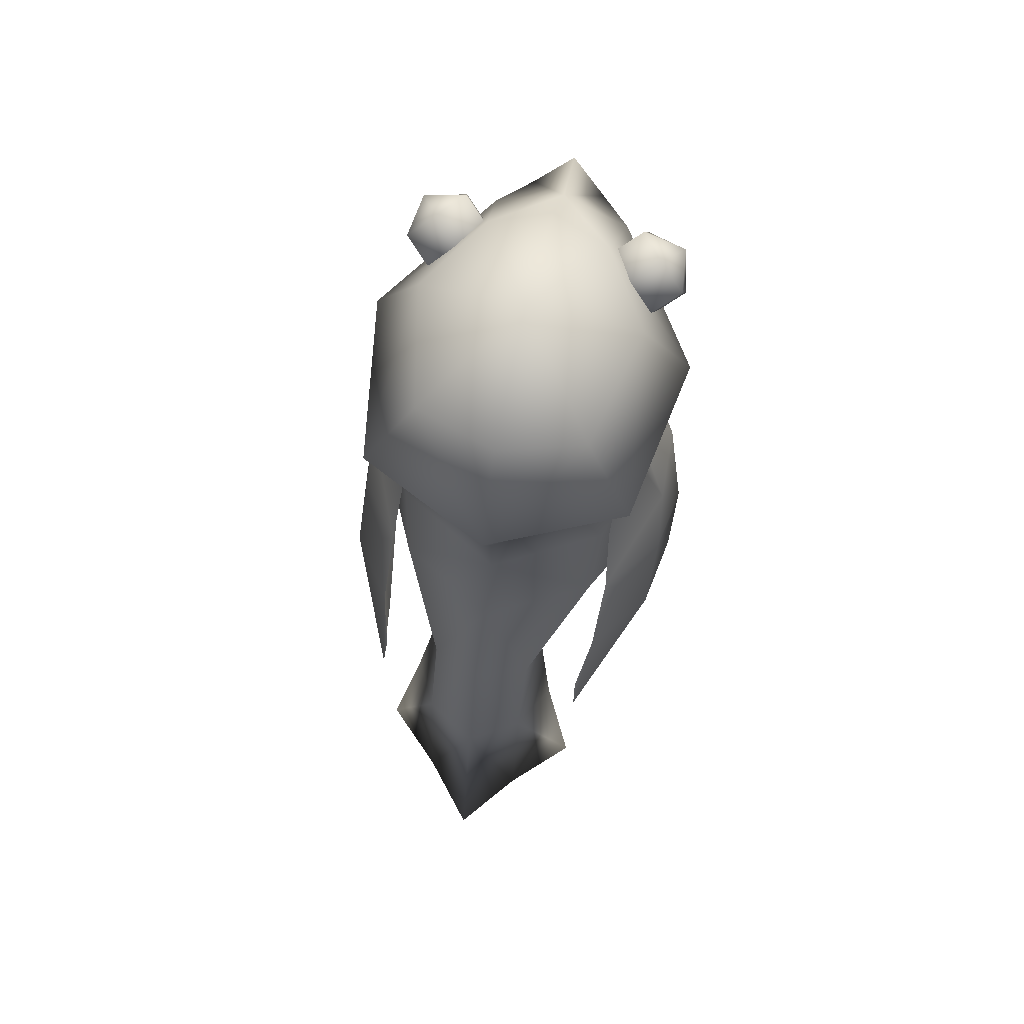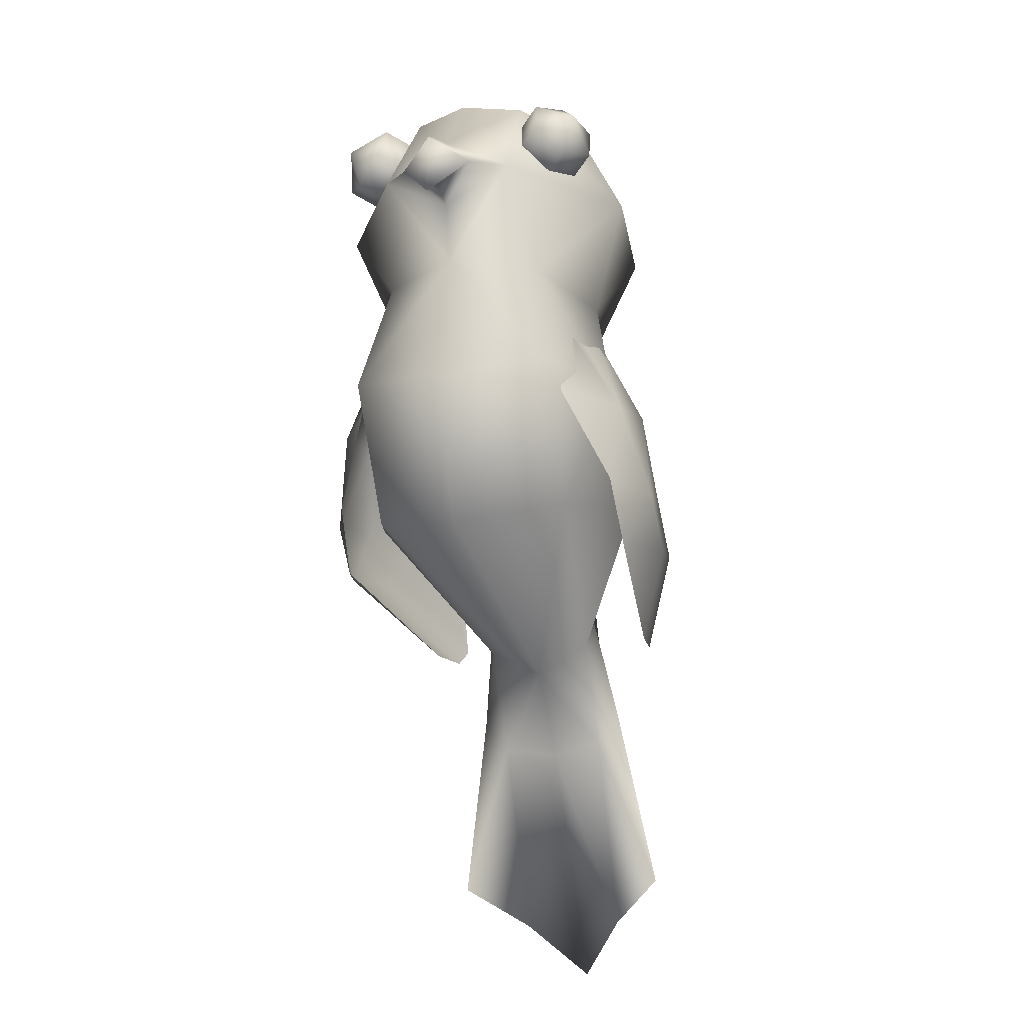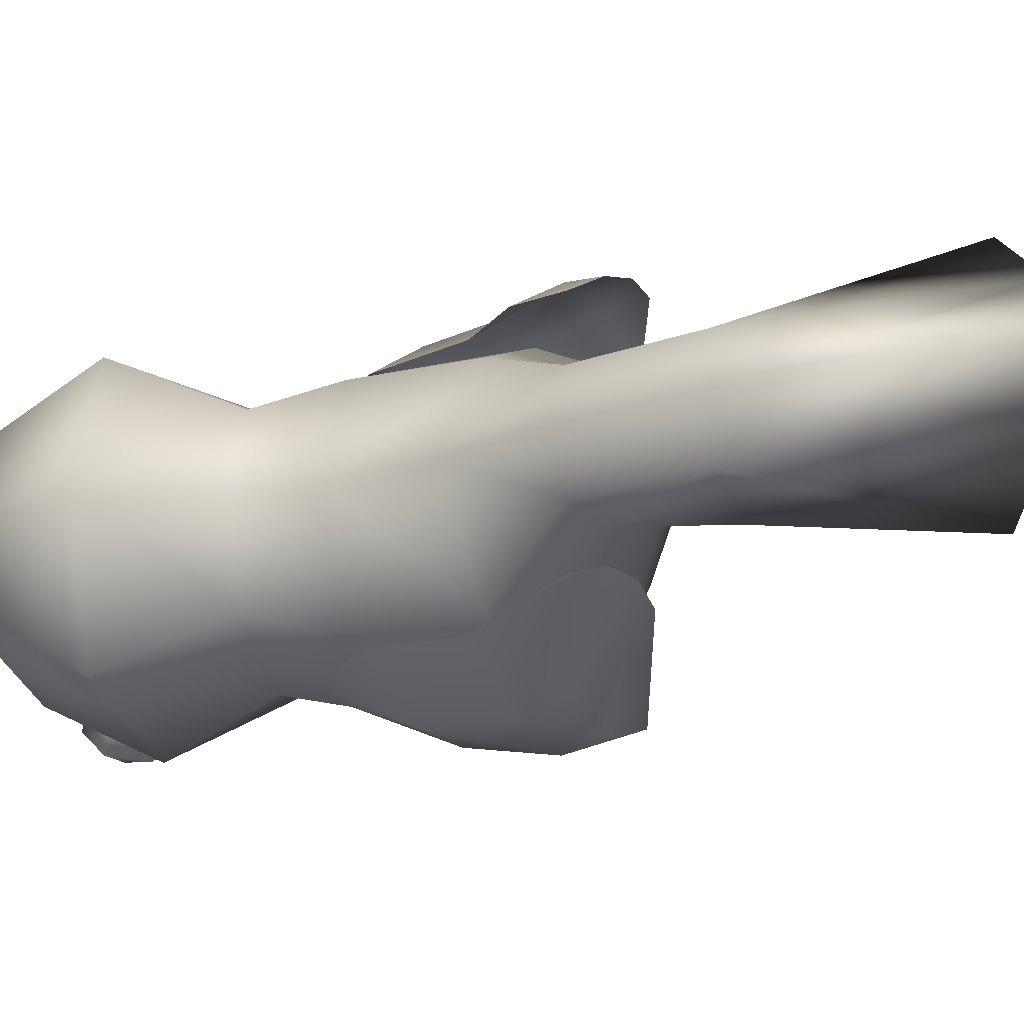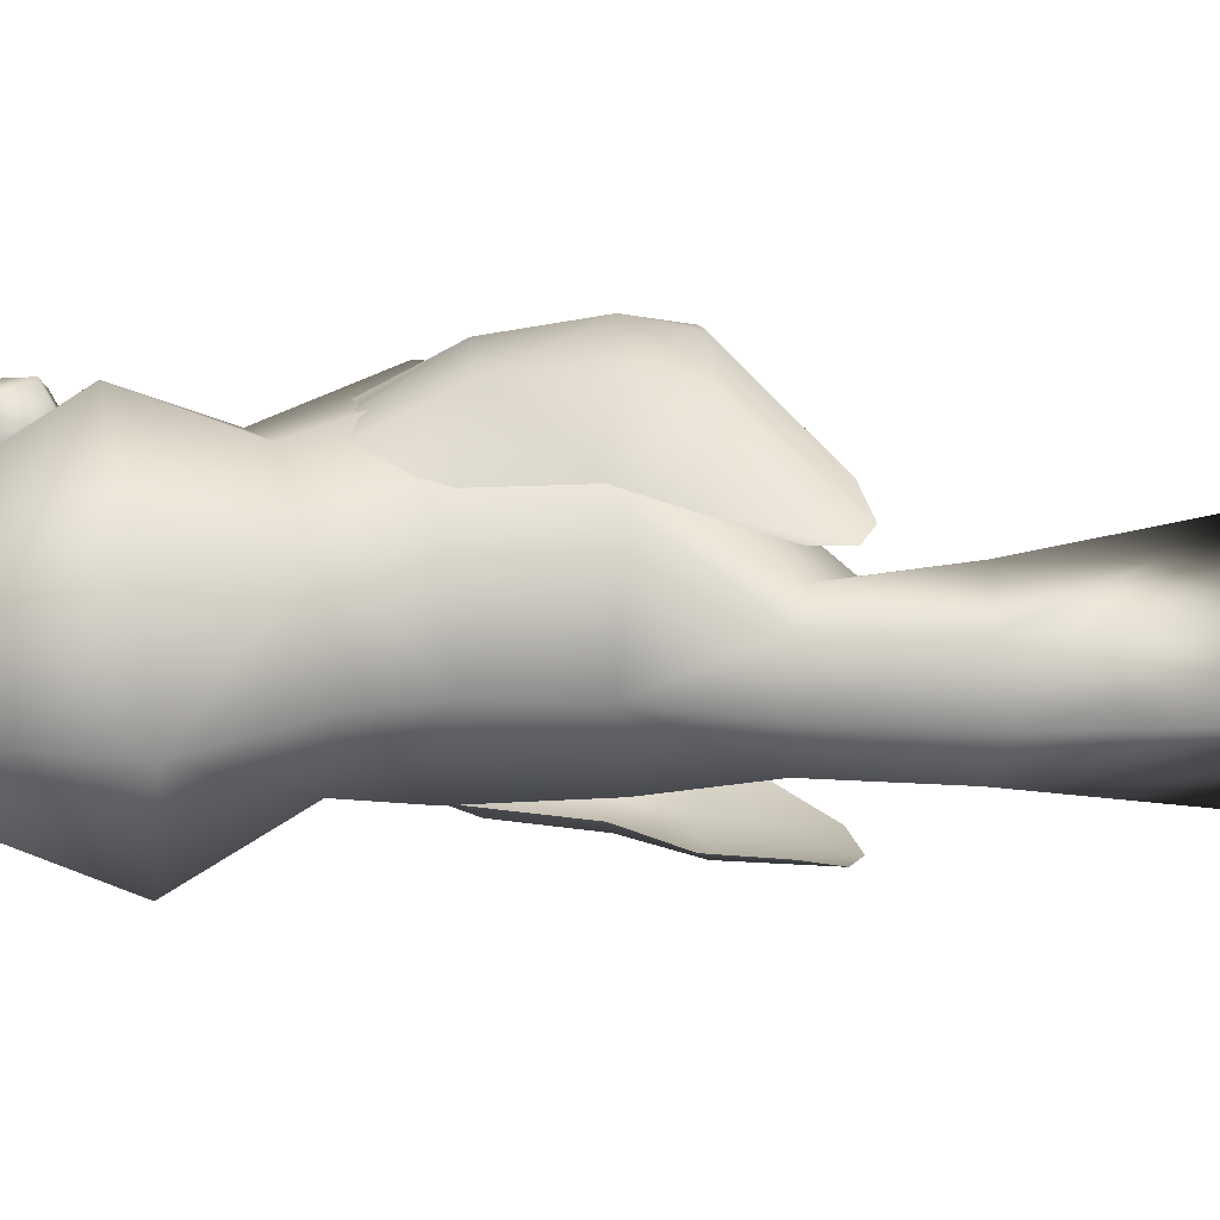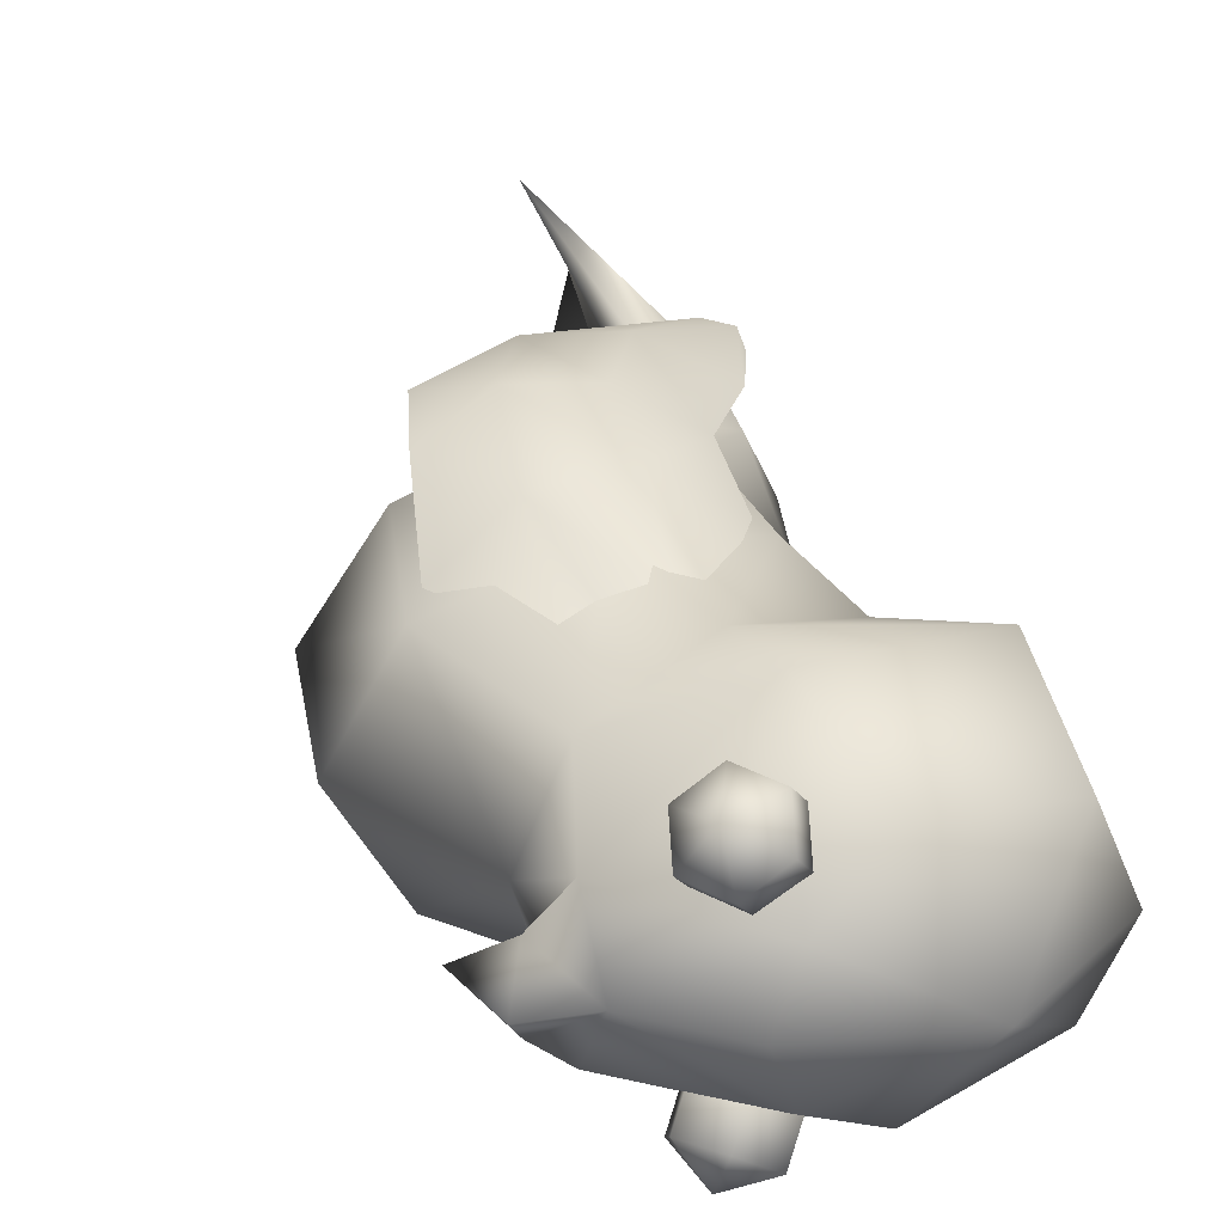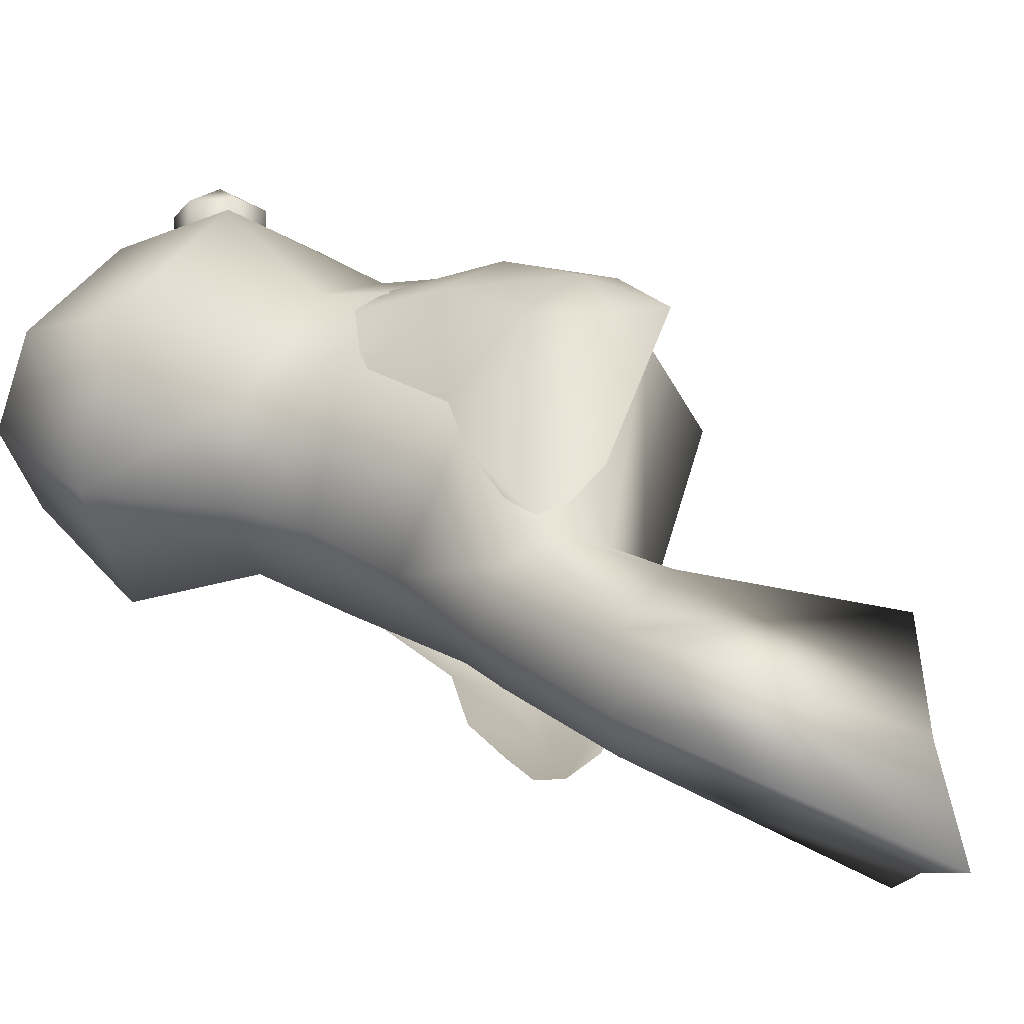
<metadata>
{"format":"obj","ext":"obj","renderer":"f3d","projection":"perspective","resolution":1024,"background":"white","views":[{"elev":73.5,"azim":-77.2,"up":"+Y"},{"elev":-19.4,"azim":107.9,"up":"+Y"},{"elev":-20.1,"azim":-77.2,"up":"+Z"},{"elev":26.0,"azim":-105.0,"up":"+Z"},{"elev":32.0,"azim":146.2,"up":"+Z"},{"elev":28.9,"azim":-62.5,"up":"+Z"}]}
</metadata>
<code>
v  1.222 7.398 0.938
v  1.178 8.042 1.127
v  1.641 7.906 0.8012
v  1.889 7.381 0.8522
v  1.674 6.993 1.229
v  1.21 7.128 1.554
v  0.9623 7.653 1.503
v  2.048 8.145 1.281
v  1.584 8.281 1.606
v  2.296 7.62 1.332
v  2.08 7.232 1.708
v  1.617 7.367 2.034
v  1.369 7.892 1.983
v  2.036 7.876 1.897
v  -4.022 -3.921 0.7801
v  -3.569 -0.4148 0.7691
v  -4.001 -0.5466 -0
v  -4.862 -4.66 -0
v  -3.285 -3.381 1.633
v  -2.834 -0.647 1.155
v  -2.904 -1.114 0.7964
v  -3.053 -1.228 -0
v  -2.966 1.238 0.763
v  -1.652 2.416 1.503
v  -2.538 2.779 -0
v  -3.269 1.425 -0
v  -2.354 0.8957 0.8863
v  -0.3983 2.118 2.125
v  -2.169 0.3705 0.8056
v  1.324 1.639 1.503
v  -2.152 -0.0391 -0
v  2.164 1.228 -0
v  -1.26 4.165 1.554
v  -2.099 4.153 -0
v  0.371 3.895 2.004
v  2.304 3.584 1.554
v  3.072 3.252 -0
v  -1.427 5.29 1.22
v  -2.091 5.268 -0
v  0.1786 5.344 1.724
v  1.784 5.397 1.22
v  2.449 5.42 -0
v  -1.699 6.962 1.921
v  -2.576 6.949 -0
v  0.7 6.881 2.314
v  2.671 6.821 0.9908
v  2.693 6.27 -0
v  3.16 6.463 -0
v  3.137 6.707 0.5379
v  -2.446 1.96 1.74
v  -3.025 1.187 1.603
v  -3.229 0.7353 1.635
v  -1.433 1.541 2.447
v  -2.955 0.4829 1.701
v  -0.2967 1.294 2.617
v  -2.205 0.4309 1.799
v  0.7494 1.061 2.252
v  -1.62 2.618 1.759
v  -0.6668 2.3 2.456
v  0.3615 1.988 2.611
v  1.29 1.983 2.197
v  -0.2278 3.513 2.347
v  -1.137 3.908 1.656
v  0.9439 3.288 2.282
v  1.936 3.234 1.626
v  0.345 4.802 1.738
v  -0.0323 4.905 1.667
v  0.8567 4.698 1.585
v  1.334 4.594 1.508
v  1.581 8.426 0.8667
v  1.914 8.441 -0
v  0.1344 9.321 -0
v  -1.741 8.718 -0
v  -1.314 8.488 1.195
v  0.4967 8.349 1.583
v  2.725 7.346 -0
v  3.489 7.046 -0
v  3.524 6.096 -0
v  1.222 7.398 -0.938
v  1.641 7.906 -0.8012
v  1.178 8.042 -1.127
v  1.889 7.381 -0.8522
v  1.674 6.993 -1.229
v  1.21 7.128 -1.554
v  0.9623 7.653 -1.503
v  2.048 8.145 -1.281
v  1.584 8.281 -1.606
v  2.296 7.62 -1.332
v  2.08 7.232 -1.708
v  1.617 7.367 -2.034
v  1.369 7.892 -1.983
v  2.036 7.876 -1.897
v  -4.022 -3.921 -0.7801
v  -3.569 -0.4148 -0.7691
v  -3.285 -3.381 -1.633
v  -2.834 -0.647 -1.155
v  -2.904 -1.114 -0.7964
v  -2.966 1.238 -0.763
v  -1.652 2.416 -1.503
v  -2.354 0.8957 -0.8863
v  -0.3983 2.118 -2.125
v  -2.169 0.3705 -0.8056
v  1.324 1.639 -1.503
v  -1.26 4.165 -1.554
v  0.371 3.895 -2.004
v  2.304 3.584 -1.554
v  -1.427 5.29 -1.22
v  0.1786 5.344 -1.724
v  1.784 5.397 -1.22
v  -1.699 6.962 -1.921
v  0.7 6.881 -2.314
v  2.671 6.821 -0.9908
v  3.137 6.707 -0.5379
v  -2.446 1.96 -1.74
v  -1.433 1.541 -2.447
v  -3.229 0.7353 -1.635
v  -3.025 1.187 -1.603
v  -0.2967 1.294 -2.617
v  -2.955 0.4829 -1.701
v  0.7494 1.061 -2.252
v  -2.205 0.4309 -1.799
v  -1.62 2.618 -1.759
v  -0.6668 2.3 -2.456
v  0.3615 1.988 -2.611
v  1.29 1.983 -2.197
v  -0.2278 3.513 -2.347
v  -1.137 3.908 -1.656
v  0.9439 3.288 -2.282
v  1.936 3.234 -1.626
v  -0.0323 4.905 -1.667
v  0.345 4.802 -1.738
v  0.8567 4.698 -1.585
v  1.334 4.594 -1.508
v  1.581 8.426 -0.8667
v  -1.314 8.488 -1.195
v  0.4967 8.349 -1.583
o OiseauTropical
g OiseauTropical
f 1 2 3
f 1 3 4
f 1 4 5
f 1 5 6
f 1 6 7
f 1 7 2
f 8 3 2 9
f 10 4 3 8
f 11 5 4 10
f 12 6 5 11
f 13 7 6 12
f 9 2 7 13
f 14 8 9
f 14 10 8
f 14 11 10
f 14 12 11
f 14 13 12
f 14 9 13
f 15 16 17 18
f 19 20 16 15
f 21 20 19 15
f 22 21 15 18
f 23 24 25 26
f 27 28 24 23
f 29 30 28 27
f 31 32 30 29
f 24 33 34 25
f 28 35 33 24
f 30 36 35 28
f 32 37 36 30
f 34 33 38 39
f 33 35 40 38
f 35 36 41 40
f 36 37 42 41
f 38 43 44 39
f 40 45 43 38
f 41 46 45 40
f 47 48 49 46
f 50 51 52 53
f 53 52 54 55
f 55 54 56 57
f 58 50 53 59
f 59 53 55 60
f 60 55 57 61
f 58 59 62 63
f 62 59 60 64
f 64 60 61 65
f 62 66 67 63
f 64 68 66 62
f 64 65 69 68
f 70 71 72
f 72 73 74
f 74 75 72
f 75 70 72
f 74 73 44 43
f 75 74 43 45
f 70 75 45 46
f 76 71 70 46
f 49 77 76 46
f 46 41 42 47
f 48 78 49
f 49 78 77
f 16 23 26 17
f 27 23 16 20
f 29 27 20 21
f 31 29 21 22
f 79 80 81
f 79 82 80
f 79 83 82
f 79 84 83
f 79 85 84
f 79 81 85
f 81 80 86 87
f 80 82 88 86
f 82 83 89 88
f 83 84 90 89
f 84 85 91 90
f 85 81 87 91
f 92 87 86
f 92 86 88
f 92 88 89
f 92 89 90
f 92 90 91
f 92 91 87
f 93 18 17 94
f 95 93 94 96
f 95 96 97 93
f 93 97 22 18
f 98 26 25 99
f 100 98 99 101
f 102 100 101 103
f 31 102 103 32
f 99 25 34 104
f 101 99 104 105
f 105 106 103 101
f 106 37 32 103
f 34 39 107 104
f 104 107 108 105
f 105 108 109 106
f 106 109 42 37
f 107 39 44 110
f 108 107 110 111
f 109 108 111 112
f 47 112 113 48
f 114 115 116 117
f 115 118 119 116
f 118 120 121 119
f 122 123 115 114
f 123 124 118 115
f 124 125 120 118
f 126 123 122 127
f 126 128 124 123
f 128 129 125 124
f 126 127 130 131
f 128 126 131 132
f 128 132 133 129
f 134 72 71
f 72 135 73
f 135 72 136
f 136 72 134
f 44 73 135 110
f 110 135 136 111
f 111 136 134 112
f 76 112 134 71
f 76 77 113 112
f 112 47 42 109
f 48 113 78
f 113 77 78
f 94 17 26 98
f 94 98 100 96
f 96 100 102 97
f 97 102 31 22

</code>
